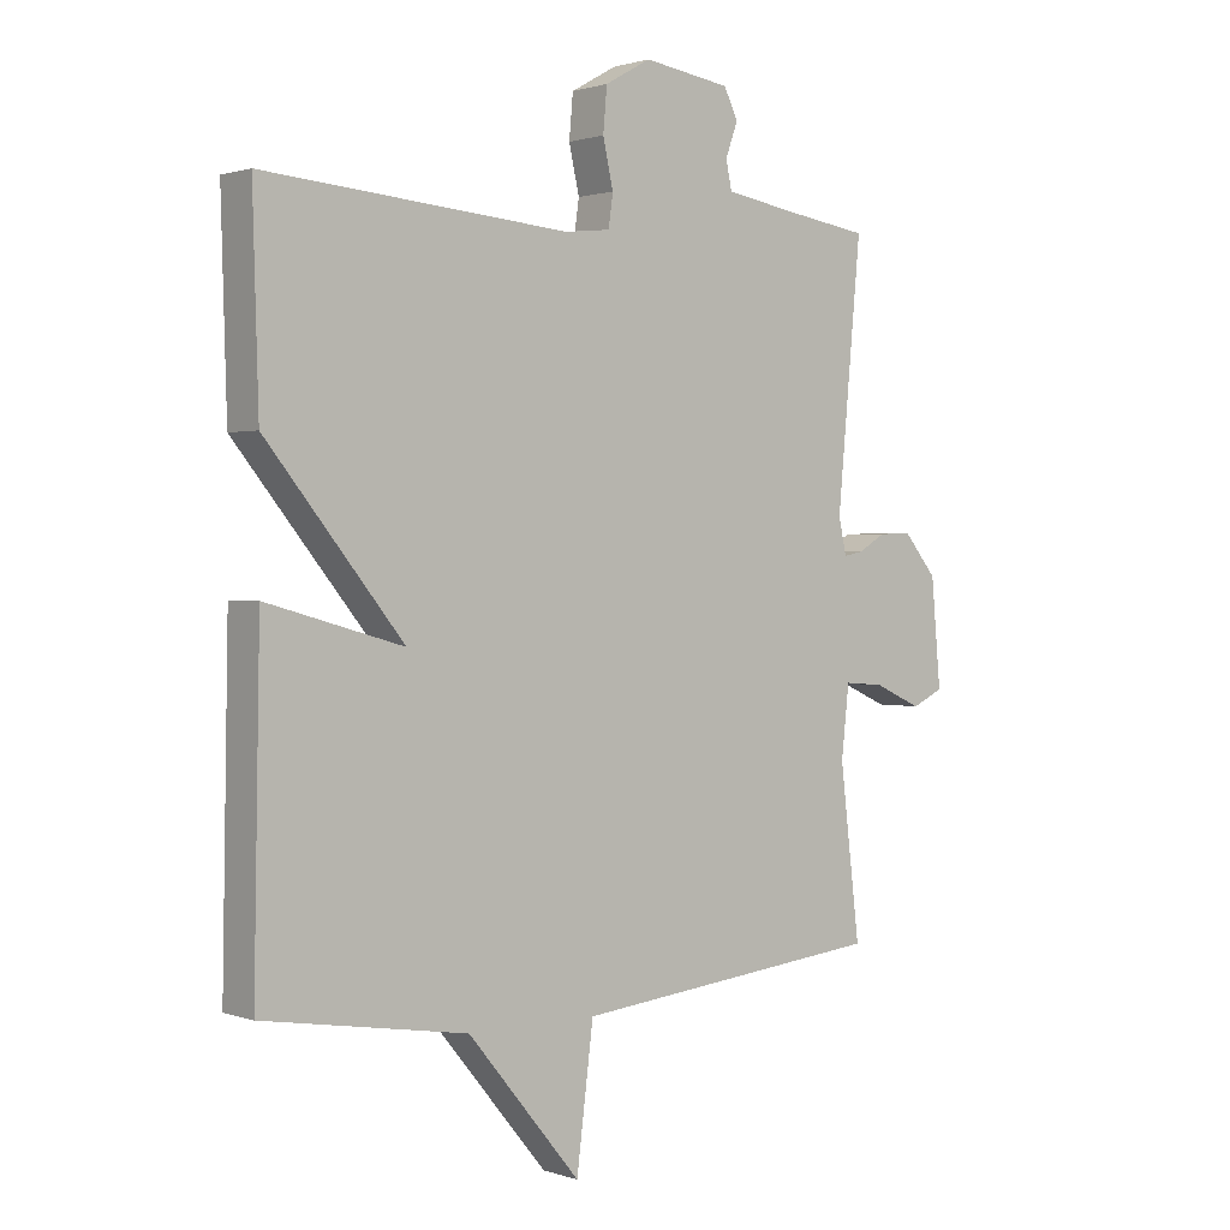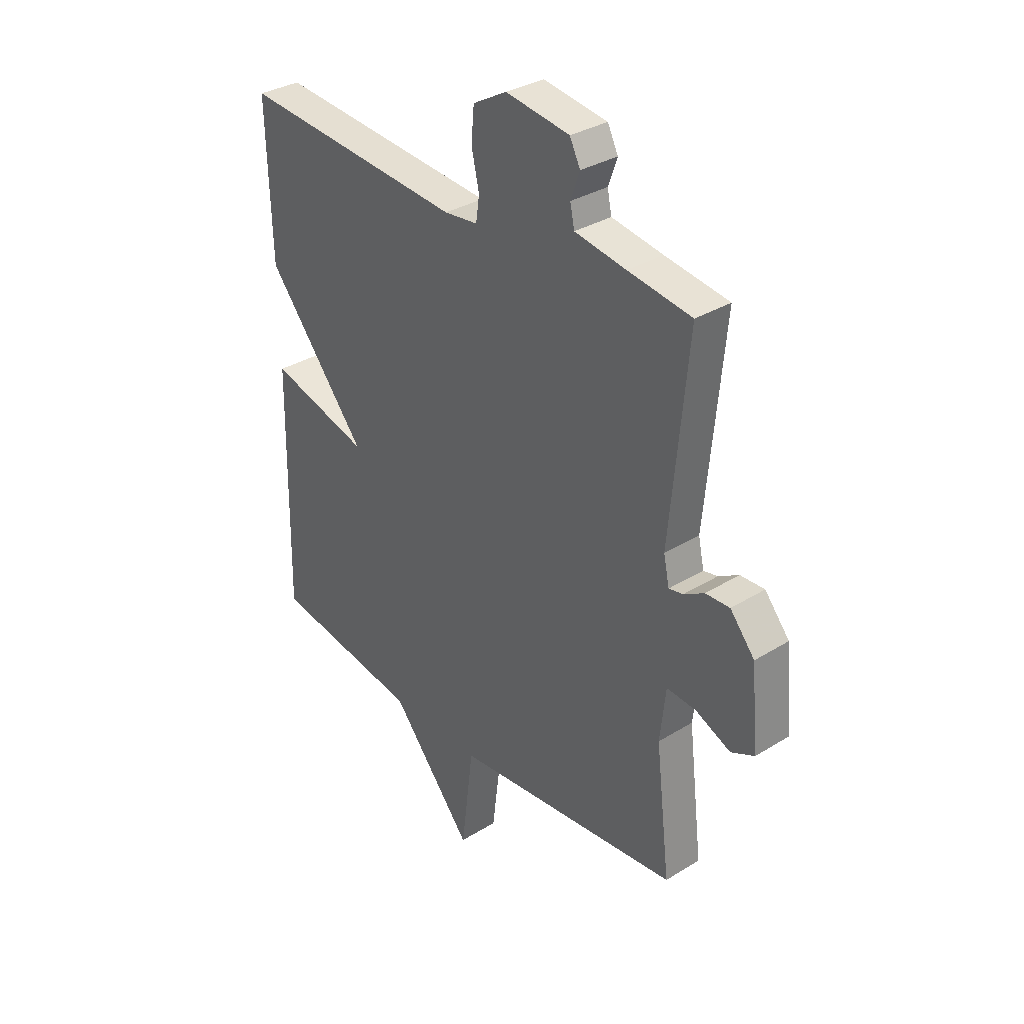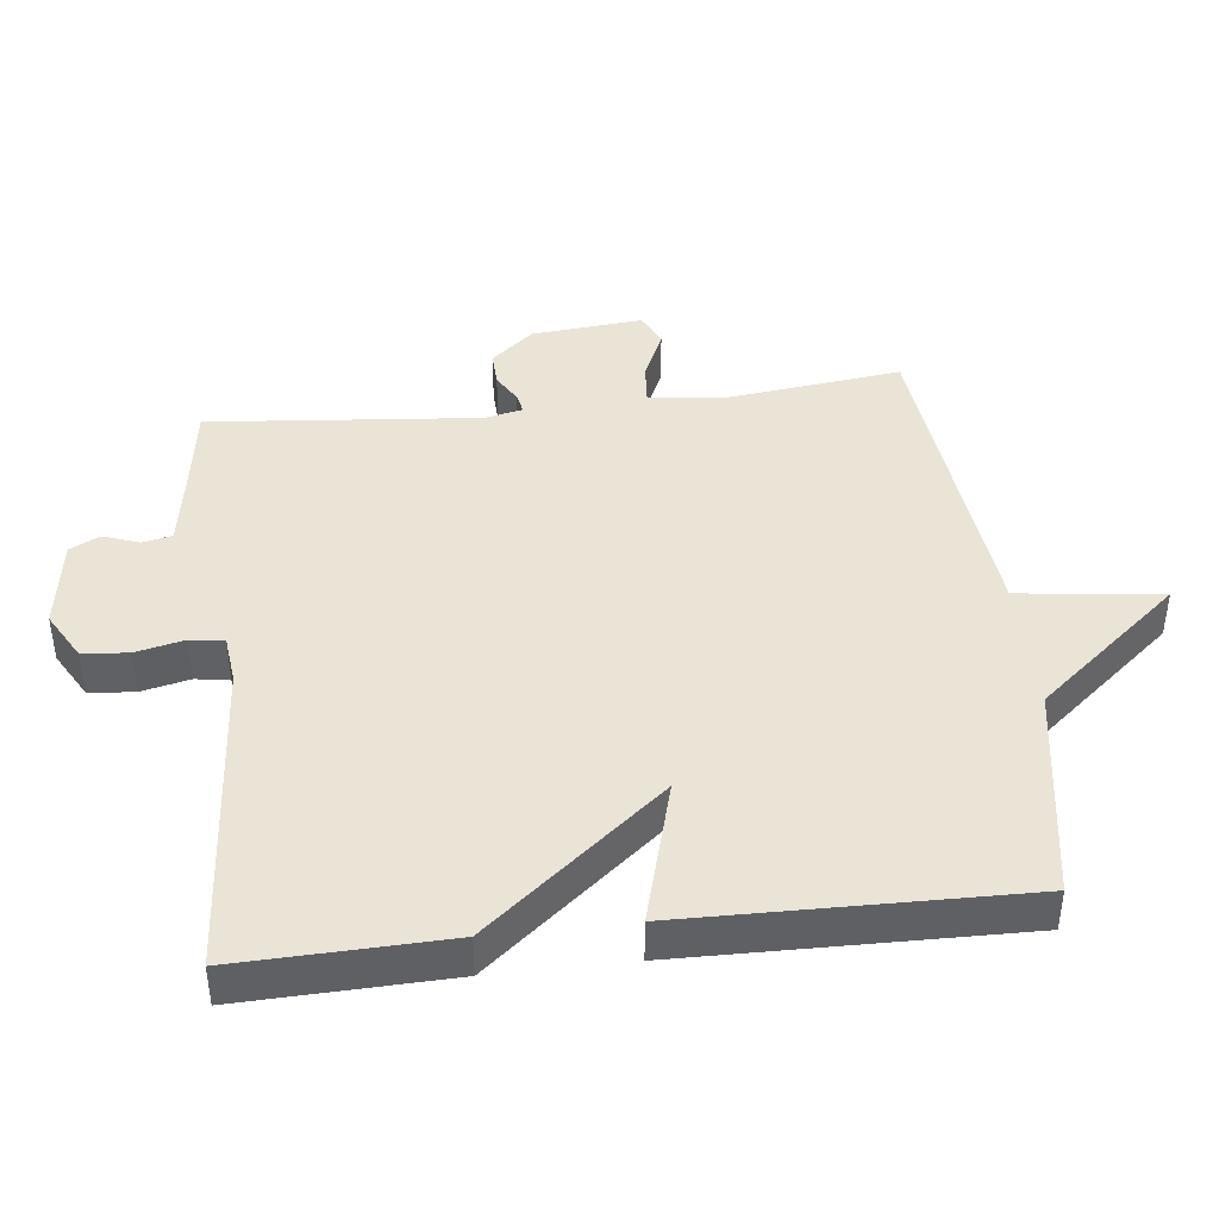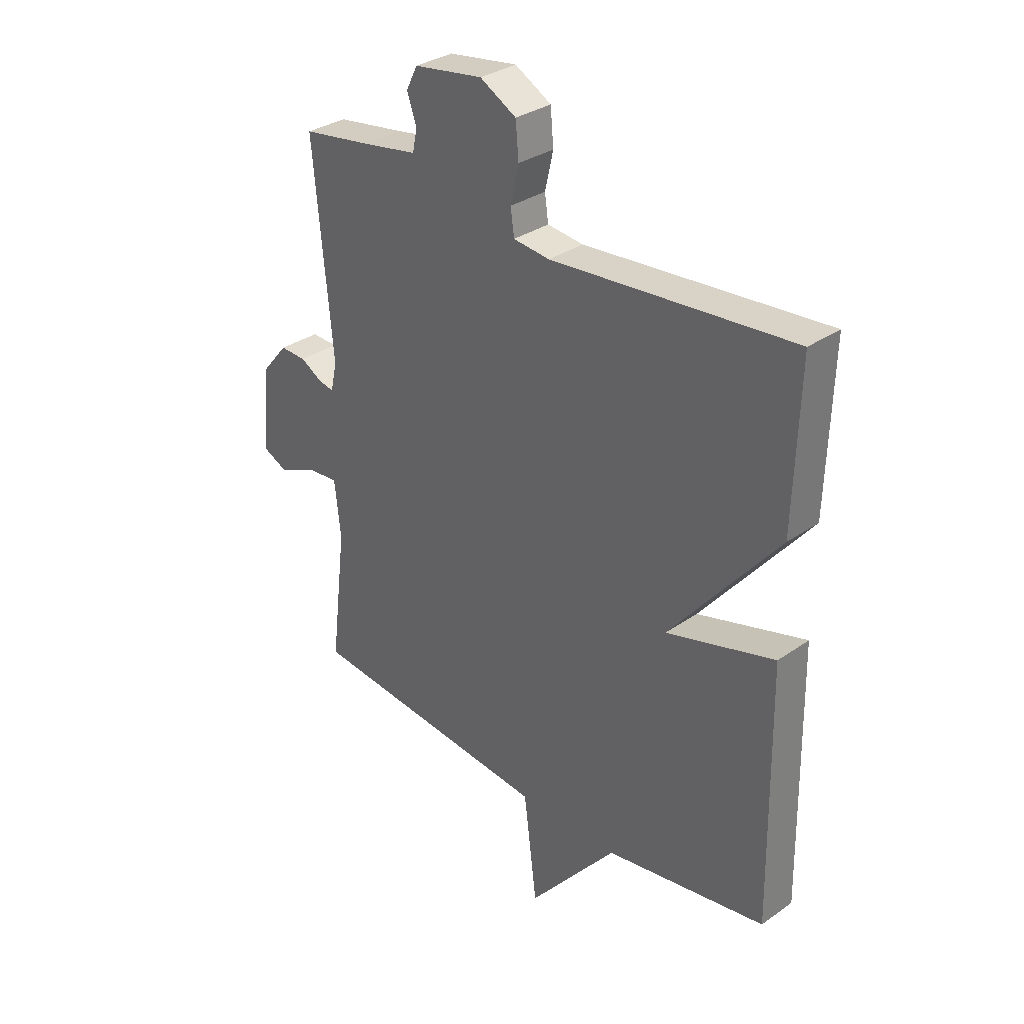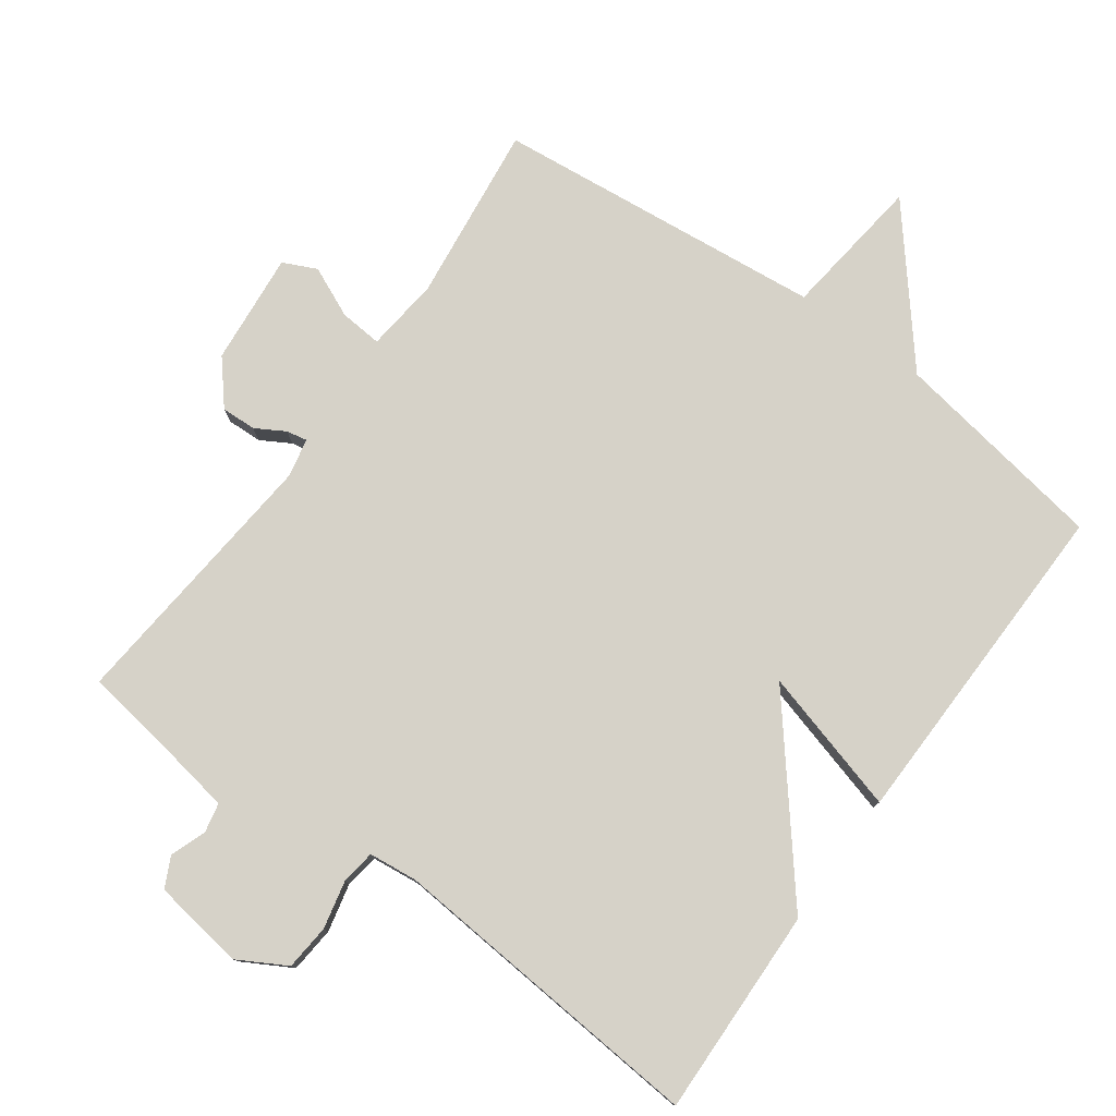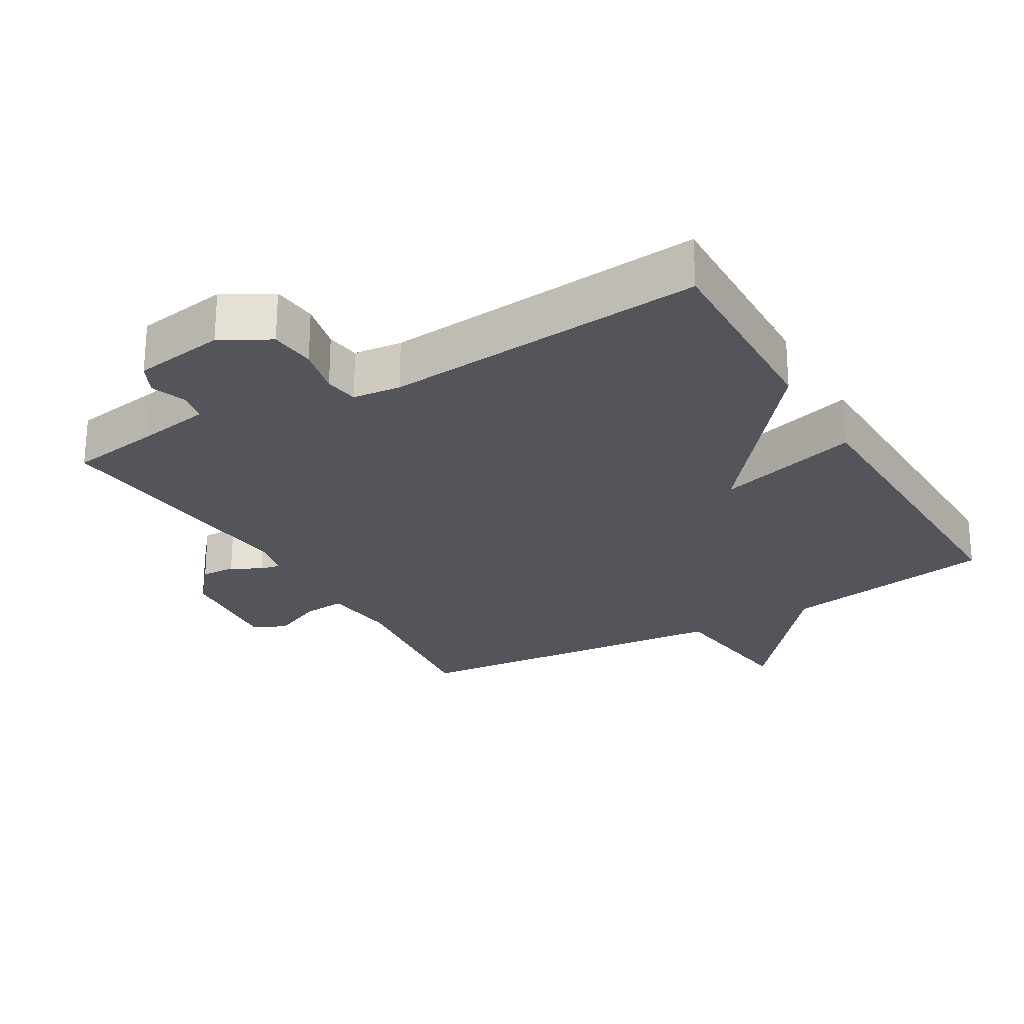
<metadata>
{"format":"obj","ext":"obj","renderer":"f3d","projection":"perspective","resolution":1024,"background":"white","views":[{"elev":1.2,"azim":140.1,"up":"+Z"},{"elev":33.2,"azim":-130.3,"up":"+Z"},{"elev":42.5,"azim":83.4,"up":"+Y"},{"elev":32.2,"azim":45.6,"up":"+Z"},{"elev":78.3,"azim":35.9,"up":"+Y"},{"elev":-25.0,"azim":30.5,"up":"+Y"}]}
</metadata>
<code>
v 0.5 0.07 0.5
v 0.491 0.07 0.194
v 0.279 0.07 -0.065
v 0.491 0.07 -0.006
v 0.5 0.07 -0.5
v 0.184 0.07 -0.551
v 0.01 0.07 -0.76
v -0.016 0.07 -0.551
v -0.5 0.07 -0.5
v -0.469 0.07 -0.24
v -0.481 0.07 -0.131
v -0.543 0.07 -0.136
v -0.617 0.07 -0.169
v -0.666 0.07 -0.146
v -0.651 0.07 0.018
v -0.599 0.07 0.08
v -0.548 0.07 0.078
v -0.505 0.07 0.053
v -0.475 0.07 0.047
v -0.463 0.07 0.103
v -0.5 0.07 0.5
v -0.366 0.07 0.52
v -0.258 0.07 0.538
v -0.249 0.07 0.581
v -0.268 0.07 0.634
v -0.246 0.07 0.678
v -0.111 0.07 0.698
v -0.04 0.07 0.658
v -0.034 0.07 0.591
v -0.05 0.07 0.52
v -0.043 0.07 0.47
v 0.028 0.07 0.462
v 0.5 0 0.5
v 0.491 0 0.194
v 0.279 0 -0.065
v 0.491 0 -0.006
v 0.5 0 -0.5
v 0.184 0 -0.551
v 0.01 0 -0.76
v -0.016 0 -0.551
v -0.5 0 -0.5
v -0.469 0 -0.24
v -0.481 0 -0.131
v -0.543 0 -0.136
v -0.617 0 -0.169
v -0.666 0 -0.146
v -0.651 0 0.018
v -0.599 0 0.08
v -0.548 0 0.078
v -0.505 0 0.053
v -0.475 0 0.047
v -0.463 0 0.103
v -0.5 0 0.5
v -0.366 0 0.52
v -0.258 0 0.538
v -0.249 0 0.581
v -0.268 0 0.634
v -0.246 0 0.678
v -0.111 0 0.698
v -0.04 0 0.658
v -0.034 0 0.591
v -0.05 0 0.52
v -0.043 0 0.47
v 0.028 0 0.462
f 28 29 30
f 27 28 30
f 26 27 30
f 25 26 30
f 24 25 30
f 23 24 30 31
f 22 23 31
f 20 21 22 31
f 19 20 31 32
f 16 17 18
f 15 16 18
f 14 15 18
f 13 14 18
f 12 13 18
f 11 12 18 19
f 1 2 3
f 32 1 3
f 19 32 3
f 11 19 3
f 10 11 3
f 6 7 8
f 6 8 9
f 5 6 9
f 4 5 9
f 3 4 9
f 3 9 10
f 62 61 60
f 62 60 59
f 62 59 58
f 62 58 57
f 62 57 56
f 63 62 56 55
f 63 55 54
f 63 54 53 52
f 64 63 52 51
f 50 49 48
f 50 48 47
f 50 47 46
f 50 46 45
f 50 45 44
f 51 50 44 43
f 35 34 33
f 35 33 64
f 35 64 51
f 35 51 43
f 35 43 42
f 40 39 38
f 41 40 38
f 41 38 37
f 41 37 36
f 41 36 35
f 42 41 35
f 1 33 34 2
f 2 34 35 3
f 3 35 36 4
f 4 36 37 5
f 5 37 38 6
f 6 38 39 7
f 7 39 40 8
f 8 40 41 9
f 9 41 42 10
f 10 42 43 11
f 11 43 44 12
f 12 44 45 13
f 13 45 46 14
f 14 46 47 15
f 15 47 48 16
f 16 48 49 17
f 17 49 50 18
f 18 50 51 19
f 19 51 52 20
f 20 52 53 21
f 21 53 54 22
f 22 54 55 23
f 23 55 56 24
f 24 56 57 25
f 25 57 58 26
f 26 58 59 27
f 27 59 60 28
f 28 60 61 29
f 29 61 62 30
f 30 62 63 31
f 31 63 64 32
f 32 64 33 1

</code>
